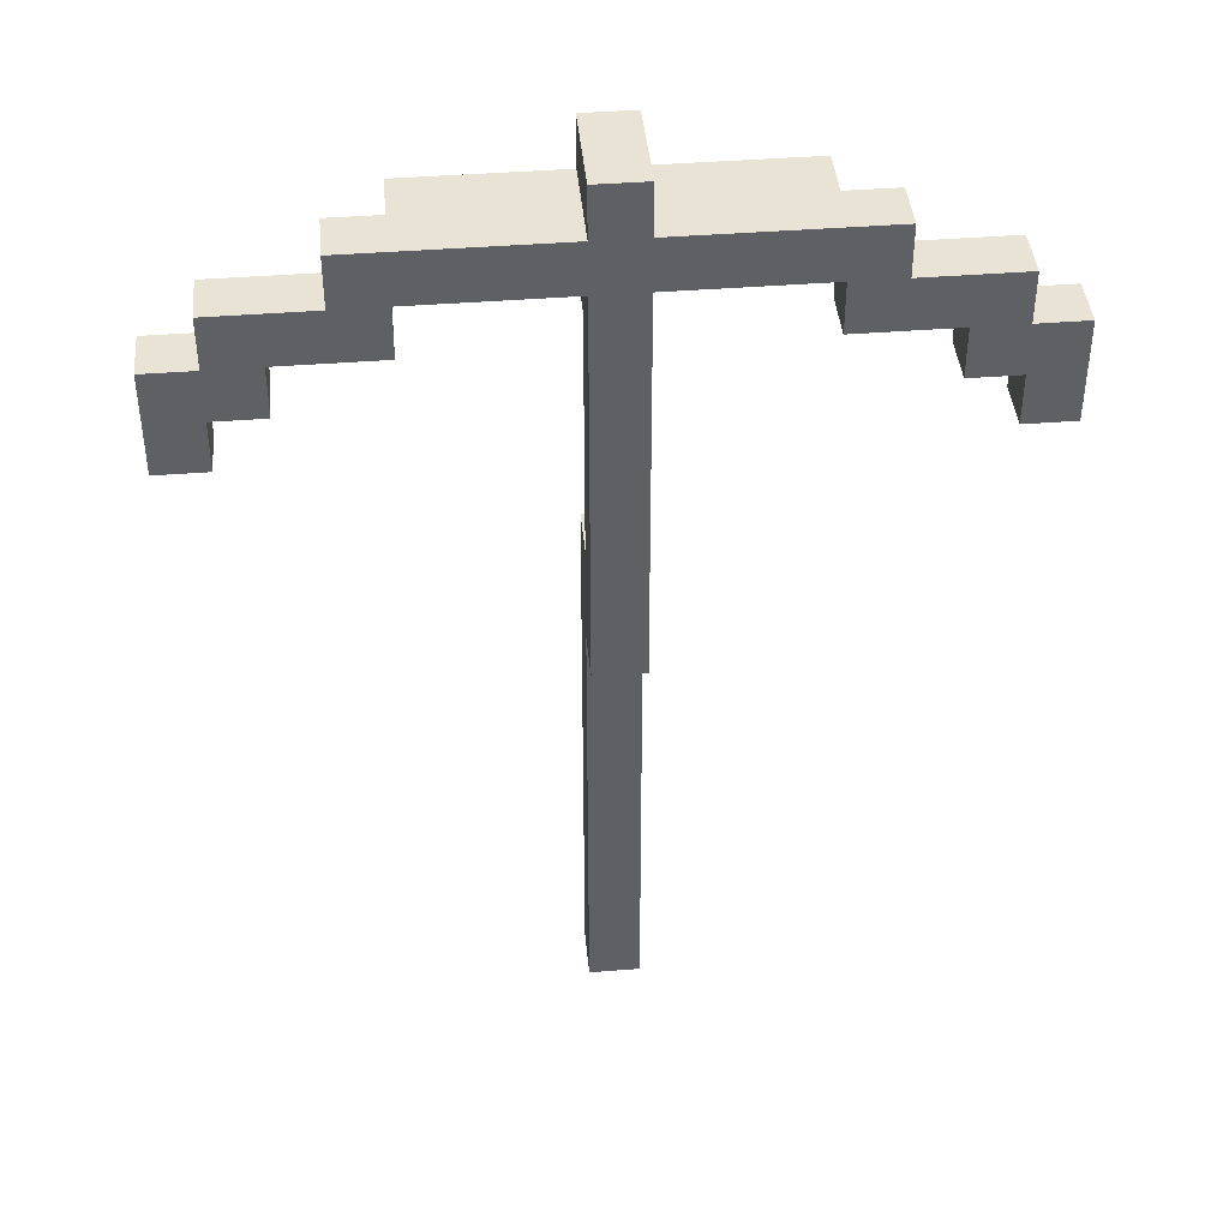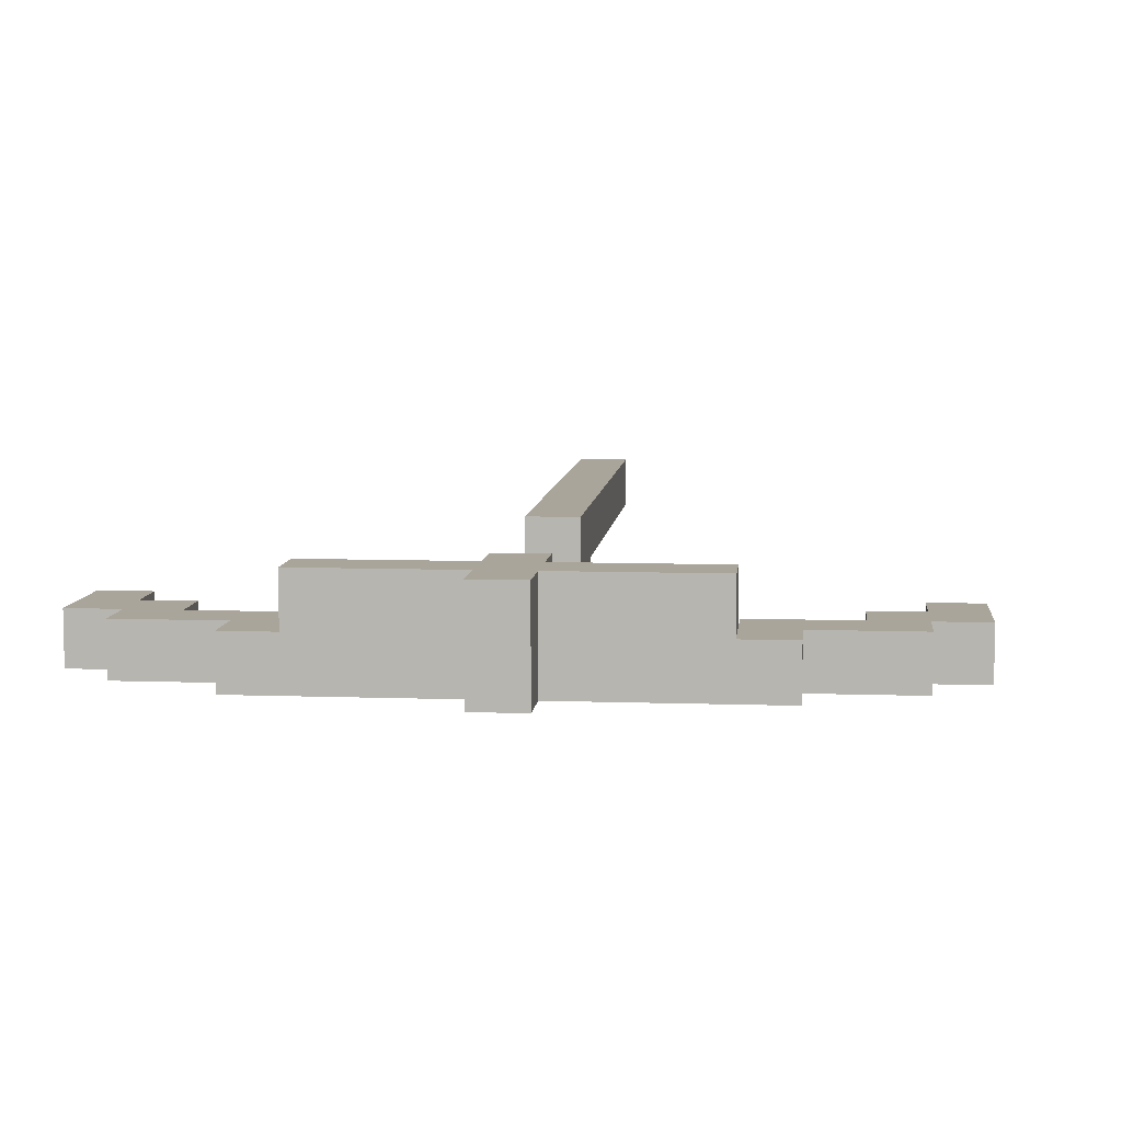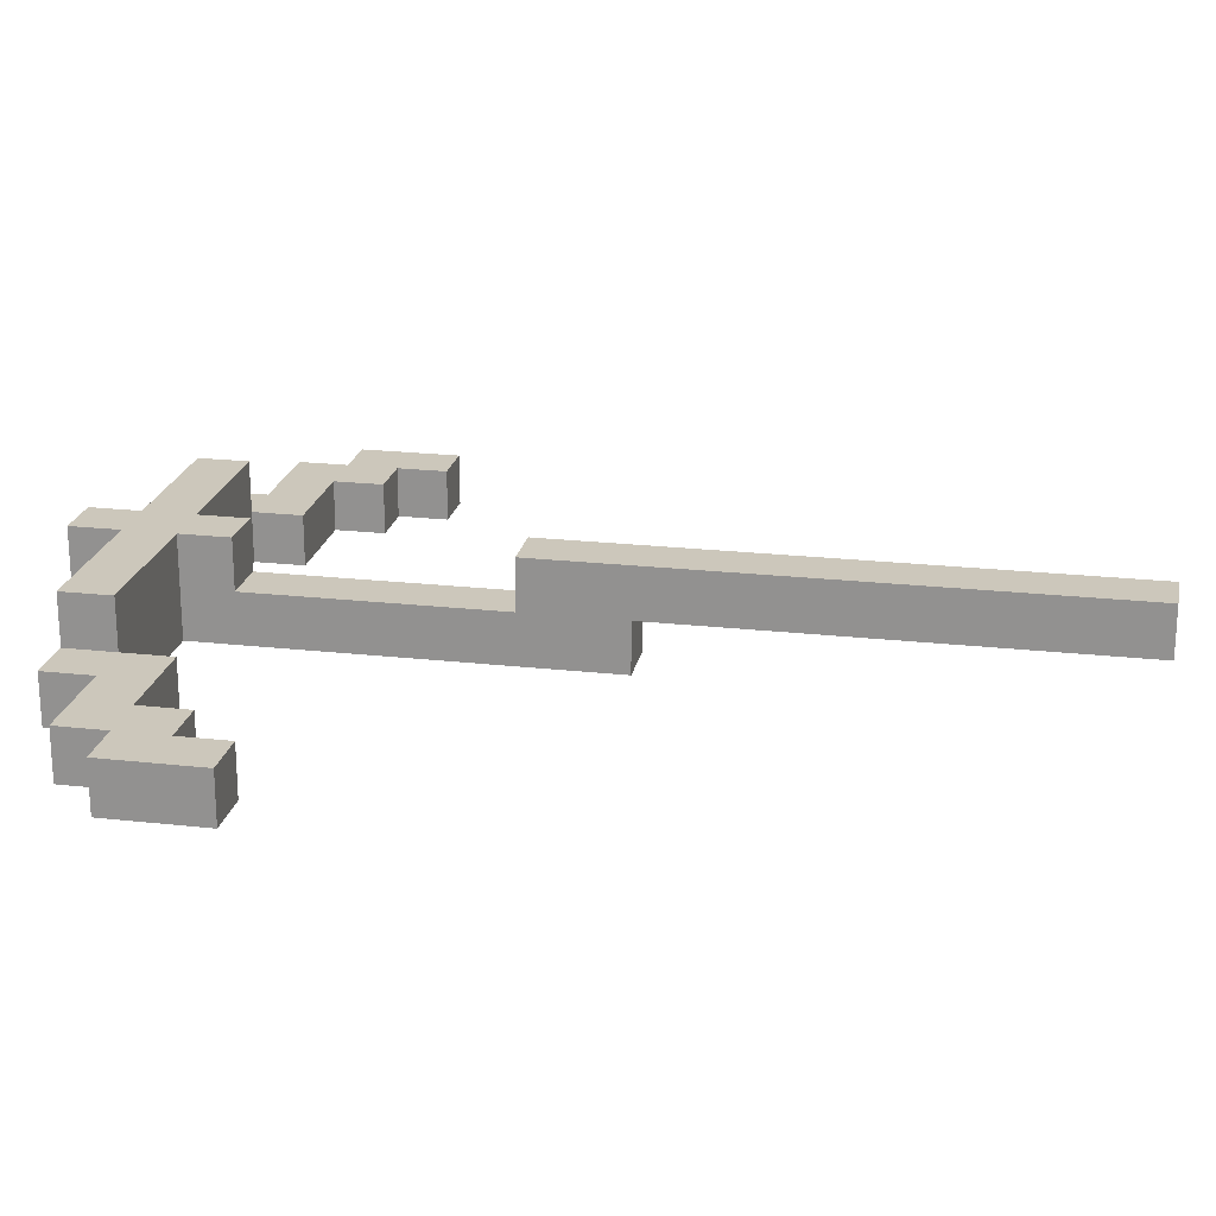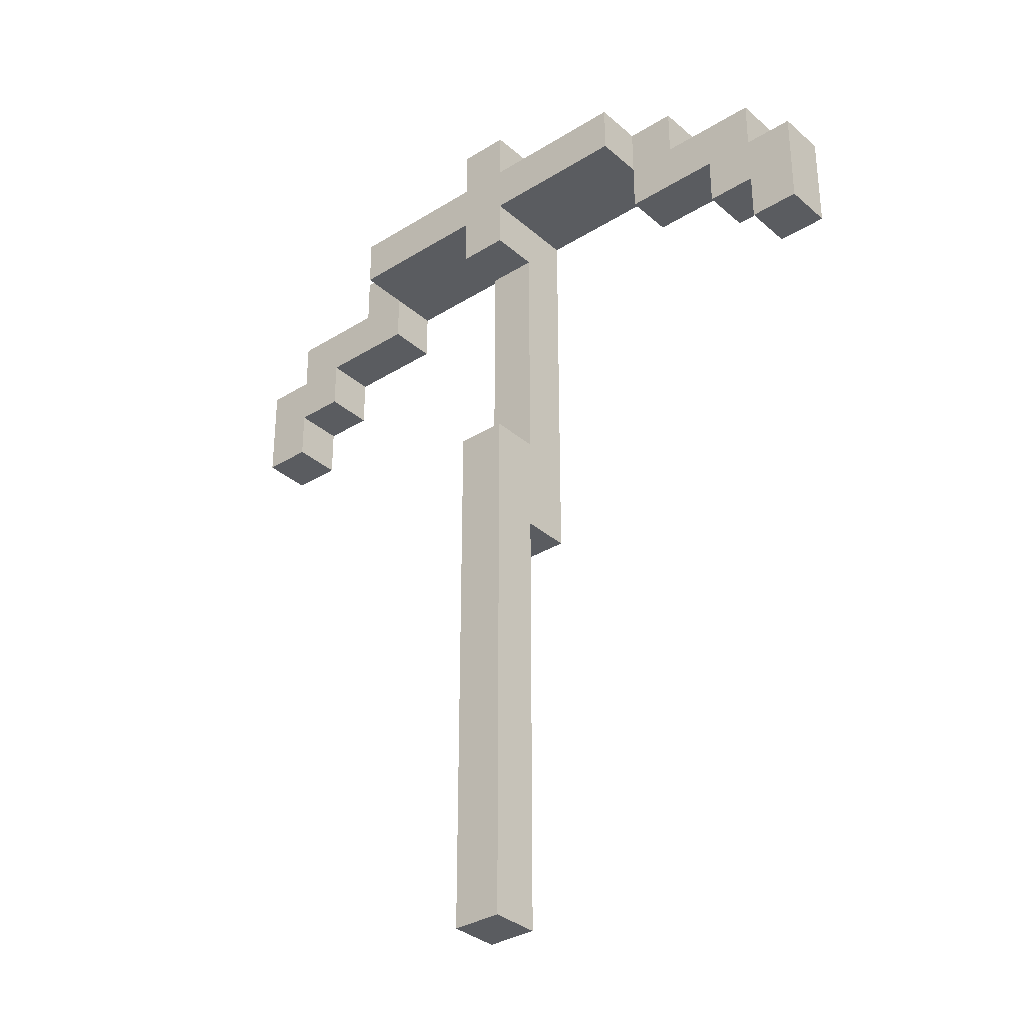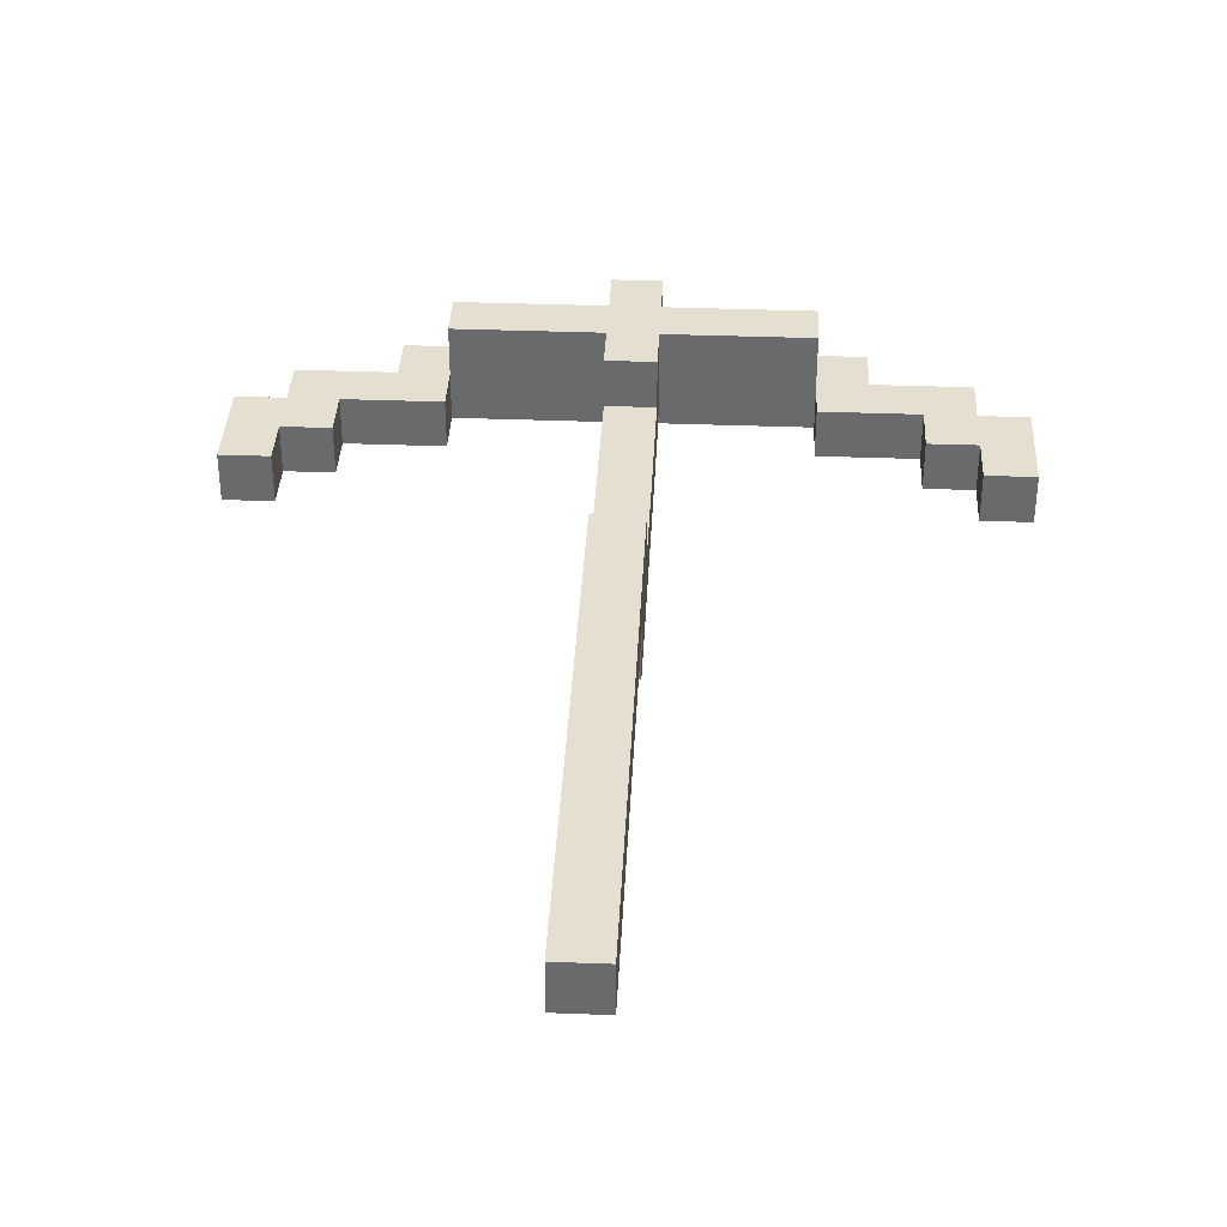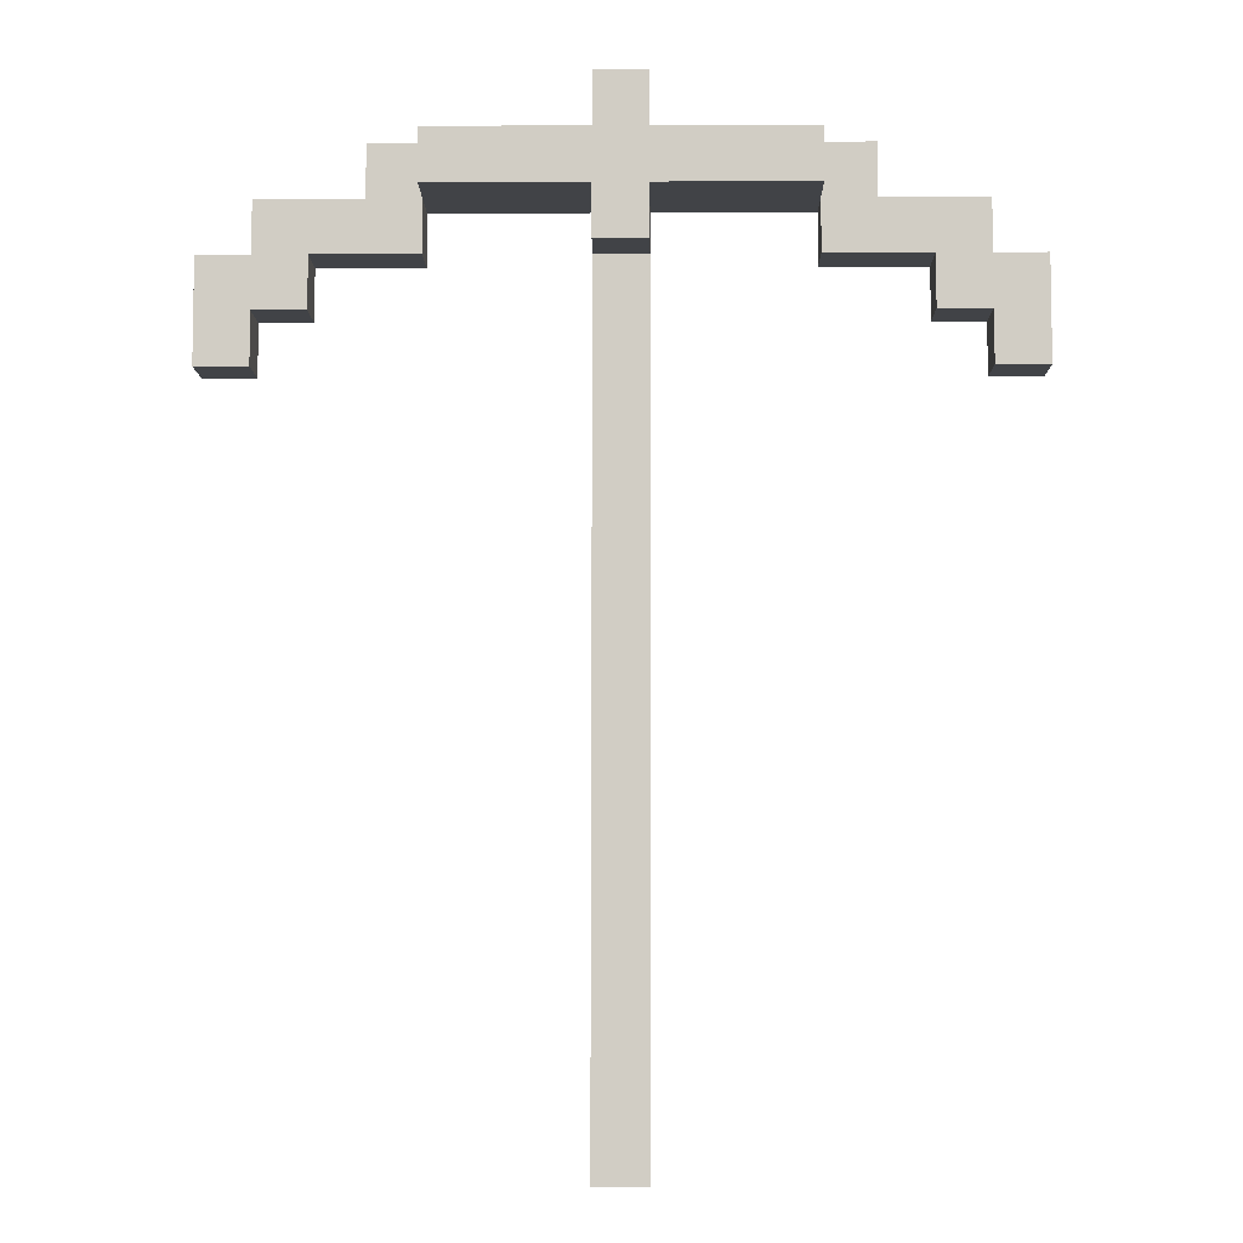
<metadata>
{"format":"obj","ext":"obj","renderer":"f3d","projection":"perspective","resolution":1024,"background":"white","views":[{"elev":42.1,"azim":174.6,"up":"+Y"},{"elev":7.7,"azim":-174.3,"up":"+Z"},{"elev":21.6,"azim":-78.8,"up":"+Z"},{"elev":-33.6,"azim":40.4,"up":"+Y"},{"elev":36.8,"azim":2.8,"up":"+Z"},{"elev":-6.9,"azim":0.7,"up":"+Y"}]}
</metadata>
<code>
o crossbow_1_2
v -1.3 2.6 0.4
v -1.3 2.4 0.4
v -1.2 2.7 0.4
v -1.2 2.6 0.4
v -1.2 2.5 0.4
v -1.2 2.4 0.4
v -1.1 2.6 0.4
v -1.1 2.5 0.4
v -1 2.8 0.4
v -1 2.7 0.4
v -0.9 2.7 0.4
v -0.9 2.6 0.4
v -0.6 2.9 0.4
v -0.6 2.8 0.4
v -0.6 2.7 0.4
v -0.6 1.9 0.4
v -0.5 2.9 0.4
v -0.5 2.8 0.4
v -0.5 2.7 0.4
v -0.5 1.9 0.4
v -0.2 2.7 0.4
v -0.2 2.6 0.4
v -0.1 2.8 0.4
v -0.1 2.7 0.4
v -1.192e-07 2.6 0.4
v -1.192e-07 2.5 0.4
v 0.1 2.7 0.4
v 0.1 2.6 0.4
v 0.1 2.5 0.4
v 0.1 2.4 0.4
v 0.2 2.6 0.4
v 0.2 2.4 0.4
v -0.6 1.9 0.5
v -0.6 1 0.5
v -0.5 1.9 0.5
v -0.5 1 0.5
v -1.3 2.6 0.5
v -1.3 2.4 0.5
v -1.2 2.7 0.5
v -1.2 2.6 0.5
v -1.2 2.5 0.5
v -1.2 2.4 0.5
v -1.1 2.6 0.5
v -1.1 2.5 0.5
v -1 2.8 0.5
v -1 2.7 0.5
v -0.9 2.8 0.5
v -0.9 2.7 0.5
v -0.9 2.6 0.5
v -0.6 2.6 0.5
v -0.6 2.1 0.5
v -0.5 2.6 0.5
v -0.5 2.1 0.5
v -0.2 2.8 0.5
v -0.2 2.7 0.5
v -0.2 2.6 0.5
v -0.1 2.8 0.5
v -0.1 2.7 0.5
v -1.192e-07 2.6 0.5
v -1.192e-07 2.5 0.5
v 0.1 2.7 0.5
v 0.1 2.6 0.5
v 0.1 2.5 0.5
v 0.1 2.4 0.5
v 0.2 2.6 0.5
v 0.2 2.4 0.5
v -0.9 2.8 0.6
v -0.9 2.7 0.6
v -0.6 2.9 0.6
v -0.6 2.8 0.6
v -0.6 2.7 0.6
v -0.6 2.6 0.6
v -0.6 2.1 0.6
v -0.6 1 0.6
v -0.5 2.9 0.6
v -0.5 2.8 0.6
v -0.5 2.7 0.6
v -0.5 2.6 0.6
v -0.5 2.1 0.6
v -0.5 1 0.6
v -0.2 2.8 0.6
v -0.2 2.7 0.6
v -0.6 2.9 0.4
v -0.5 2.9 0.4
v -0.6 2.9 0.6
v -0.5 2.9 0.6
v -1 2.8 0.4
v -0.6 2.8 0.4
v -0.5 2.8 0.4
v -0.1 2.8 0.4
v -1 2.8 0.5
v -0.9 2.8 0.5
v -0.2 2.8 0.5
v -0.1 2.8 0.5
v -0.9 2.8 0.6
v -0.6 2.8 0.6
v -0.5 2.8 0.6
v -0.2 2.8 0.6
v -1.2 2.7 0.4
v -1 2.7 0.4
v -0.1 2.7 0.4
v 0.1 2.7 0.4
v -1.2 2.7 0.5
v -1 2.7 0.5
v -0.1 2.7 0.5
v 0.1 2.7 0.5
v -1.3 2.6 0.4
v -1.2 2.6 0.4
v 0.1 2.6 0.4
v 0.2 2.6 0.4
v -1.3 2.6 0.5
v -1.2 2.6 0.5
v 0.1 2.6 0.5
v 0.2 2.6 0.5
v -0.6 2.1 0.5
v -0.5 2.1 0.5
v -0.6 2.1 0.6
v -0.5 2.1 0.6
v -0.9 2.7 0.4
v -0.6 2.7 0.4
v -0.5 2.7 0.4
v -0.2 2.7 0.4
v -0.9 2.7 0.5
v -0.2 2.7 0.5
v -0.9 2.7 0.6
v -0.6 2.7 0.6
v -0.5 2.7 0.6
v -0.2 2.7 0.6
v -1.1 2.6 0.4
v -0.9 2.6 0.4
v -0.2 2.6 0.4
v -1.192e-07 2.6 0.4
v -1.1 2.6 0.5
v -0.9 2.6 0.5
v -0.6 2.6 0.5
v -0.5 2.6 0.5
v -0.2 2.6 0.5
v -1.192e-07 2.6 0.5
v -0.6 2.6 0.6
v -0.5 2.6 0.6
v -1.2 2.5 0.4
v -1.1 2.5 0.4
v -1.192e-07 2.5 0.4
v 0.1 2.5 0.4
v -1.2 2.5 0.5
v -1.1 2.5 0.5
v -1.192e-07 2.5 0.5
v 0.1 2.5 0.5
v -1.3 2.4 0.4
v -1.2 2.4 0.4
v 0.1 2.4 0.4
v 0.2 2.4 0.4
v -1.3 2.4 0.5
v -1.2 2.4 0.5
v 0.1 2.4 0.5
v 0.2 2.4 0.5
v -0.6 1.9 0.4
v -0.5 1.9 0.4
v -0.6 1.9 0.5
v -0.5 1.9 0.5
v -0.6 1 0.5
v -0.5 1 0.5
v -0.6 1 0.6
v -0.5 1 0.6
v -1.3 2.6 0.4
v -1.3 2.6 0.5
v -1.3 2.4 0.4
v -1.3 2.4 0.5
v -1.2 2.7 0.4
v -1.2 2.7 0.5
v -1.2 2.6 0.4
v -1.2 2.6 0.5
v -1 2.8 0.4
v -1 2.8 0.5
v -1 2.7 0.4
v -1 2.7 0.5
v -0.9 2.8 0.5
v -0.9 2.8 0.6
v -0.9 2.7 0.5
v -0.9 2.7 0.6
v -0.6 2.9 0.4
v -0.6 2.9 0.6
v -0.6 2.8 0.4
v -0.6 2.8 0.6
v -0.6 2.7 0.4
v -0.6 2.7 0.6
v -0.6 2.6 0.5
v -0.6 2.6 0.6
v -0.6 2.1 0.5
v -0.6 2.1 0.6
v -0.6 1.9 0.4
v -0.6 1.9 0.5
v -0.6 1 0.5
v -0.6 1 0.6
v -0.2 2.7 0.4
v -0.2 2.7 0.5
v -0.2 2.6 0.4
v -0.2 2.6 0.5
v -1.192e-07 2.6 0.4
v -1.192e-07 2.6 0.5
v -1.192e-07 2.5 0.4
v -1.192e-07 2.5 0.5
v 0.1 2.5 0.4
v 0.1 2.5 0.5
v 0.1 2.4 0.4
v 0.1 2.4 0.5
v -1.2 2.5 0.4
v -1.2 2.5 0.5
v -1.2 2.4 0.4
v -1.2 2.4 0.5
v -1.1 2.6 0.4
v -1.1 2.6 0.5
v -1.1 2.5 0.4
v -1.1 2.5 0.5
v -0.9 2.7 0.4
v -0.9 2.7 0.5
v -0.9 2.6 0.4
v -0.9 2.6 0.5
v -0.5 2.9 0.4
v -0.5 2.9 0.6
v -0.5 2.8 0.4
v -0.5 2.8 0.6
v -0.5 2.7 0.4
v -0.5 2.7 0.6
v -0.5 2.6 0.5
v -0.5 2.6 0.6
v -0.5 2.1 0.5
v -0.5 2.1 0.6
v -0.5 1.9 0.4
v -0.5 1.9 0.5
v -0.5 1 0.5
v -0.5 1 0.6
v -0.2 2.8 0.5
v -0.2 2.8 0.6
v -0.2 2.7 0.5
v -0.2 2.7 0.6
v -0.1 2.8 0.4
v -0.1 2.8 0.5
v -0.1 2.7 0.4
v -0.1 2.7 0.5
v 0.1 2.7 0.4
v 0.1 2.7 0.5
v 0.1 2.6 0.4
v 0.1 2.6 0.5
v 0.2 2.6 0.4
v 0.2 2.6 0.5
v 0.2 2.4 0.4
v 0.2 2.4 0.5
f 4 2 1
f 5 2 4
f 6 2 5
f 7 4 3
f 7 5 4
f 8 5 7
f 10 7 3
f 11 7 10
f 11 10 9
f 12 7 11
f 14 11 9
f 15 11 14
f 17 15 14
f 17 16 15
f 17 14 13
f 18 16 17
f 19 16 18
f 20 16 19
f 21 19 18
f 23 21 18
f 23 22 21
f 24 22 23
f 25 22 24
f 27 25 24
f 27 26 25
f 28 26 27
f 29 26 28
f 31 30 29
f 31 29 28
f 32 30 31
f 35 34 33
f 36 34 35
f 37 38 40
f 40 38 41
f 41 38 42
f 39 40 43
f 40 41 43
f 43 41 44
f 39 43 46
f 45 46 47
f 46 43 48
f 47 46 48
f 48 43 49
f 50 51 52
f 52 51 53
f 54 55 57
f 55 56 57
f 57 56 58
f 58 56 59
f 58 59 61
f 59 60 61
f 61 60 62
f 62 60 63
f 63 64 65
f 62 63 65
f 65 64 66
f 67 68 70
f 70 68 71
f 69 70 75
f 70 71 75
f 71 72 75
f 75 72 76
f 76 72 77
f 77 72 78
f 73 74 79
f 79 74 80
f 76 77 81
f 81 77 82
f 85 84 83
f 86 84 85
f 91 88 87
f 92 88 91
f 93 90 89
f 94 90 93
f 95 88 92
f 96 88 95
f 97 93 89
f 98 93 97
f 103 100 99
f 104 100 103
f 105 102 101
f 106 102 105
f 111 108 107
f 112 108 111
f 113 110 109
f 114 110 113
f 117 116 115
f 118 116 117
f 119 120 123
f 121 122 124
f 123 120 125
f 125 120 126
f 121 124 127
f 127 124 128
f 129 130 133
f 133 130 134
f 131 132 137
f 137 132 138
f 135 136 139
f 139 136 140
f 141 142 145
f 145 142 146
f 143 144 147
f 147 144 148
f 149 150 153
f 153 150 154
f 151 152 155
f 155 152 156
f 157 158 159
f 159 158 160
f 161 162 163
f 163 162 164
f 167 166 165
f 168 166 167
f 171 170 169
f 172 170 171
f 175 174 173
f 176 174 175
f 179 178 177
f 180 178 179
f 183 182 181
f 184 182 183
f 187 186 185
f 188 186 187
f 189 187 185
f 191 189 185
f 191 190 189
f 192 190 191
f 193 190 192
f 194 190 193
f 197 196 195
f 198 196 197
f 201 200 199
f 202 200 201
f 205 204 203
f 206 204 205
f 207 208 209
f 209 208 210
f 211 212 213
f 213 212 214
f 215 216 217
f 217 216 218
f 219 220 221
f 221 220 222
f 223 224 225
f 225 224 226
f 223 225 227
f 223 227 229
f 227 228 229
f 229 228 230
f 230 228 231
f 231 228 232
f 233 234 235
f 235 234 236
f 237 238 239
f 239 238 240
f 241 242 243
f 243 242 244
f 245 246 247
f 247 246 248

</code>
